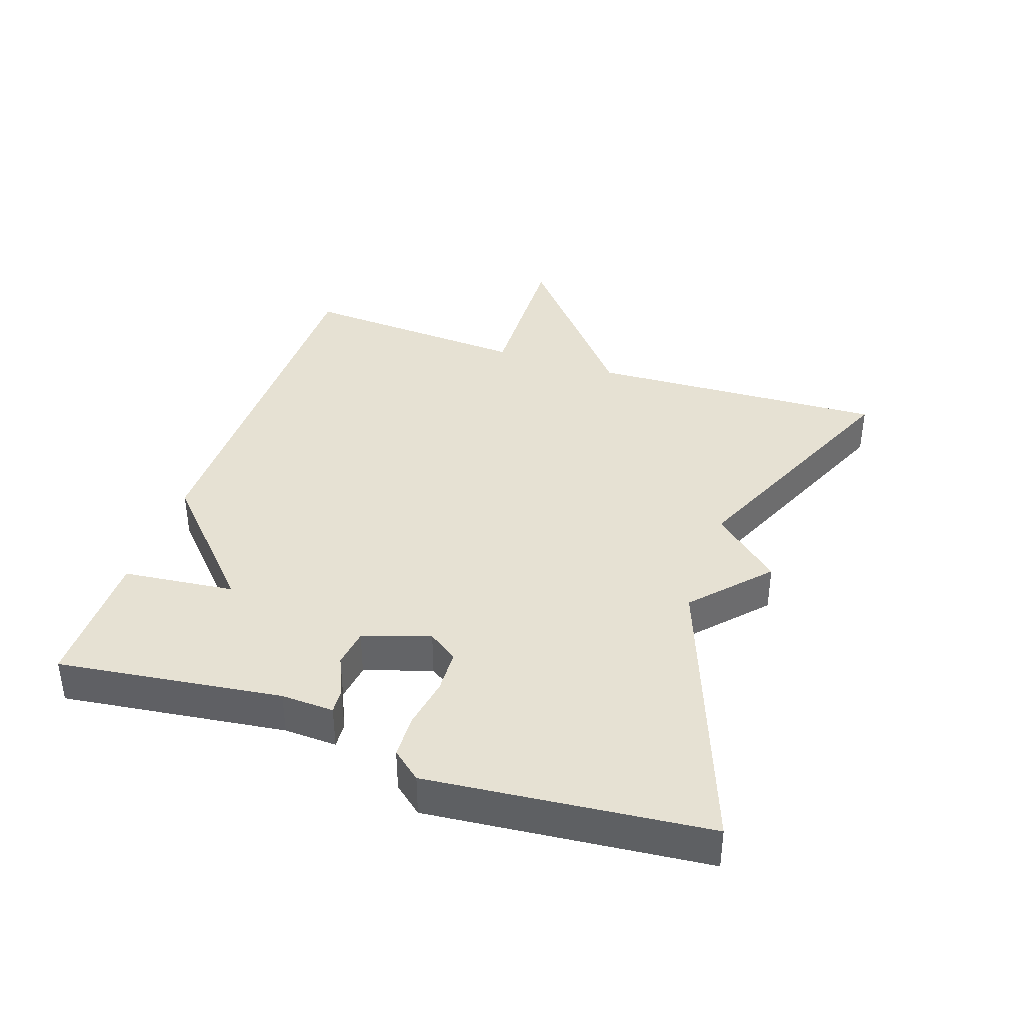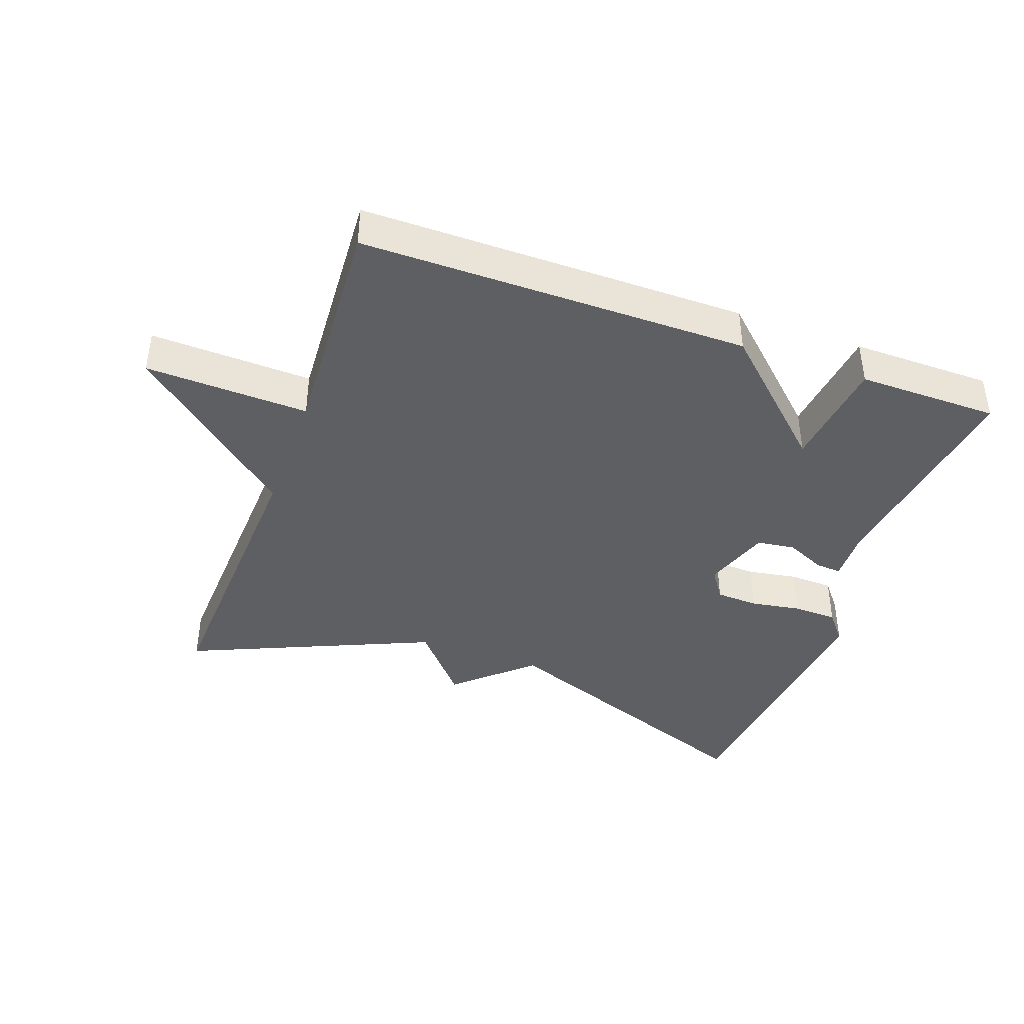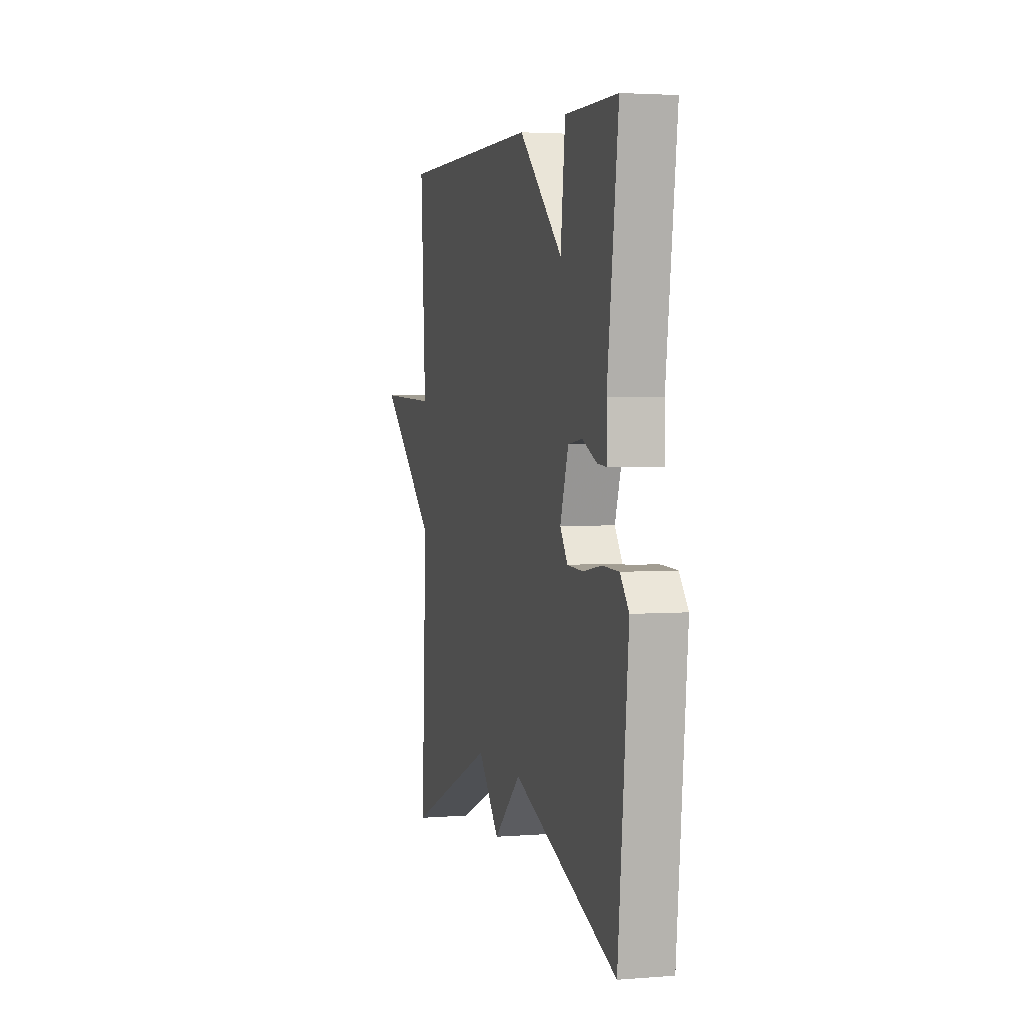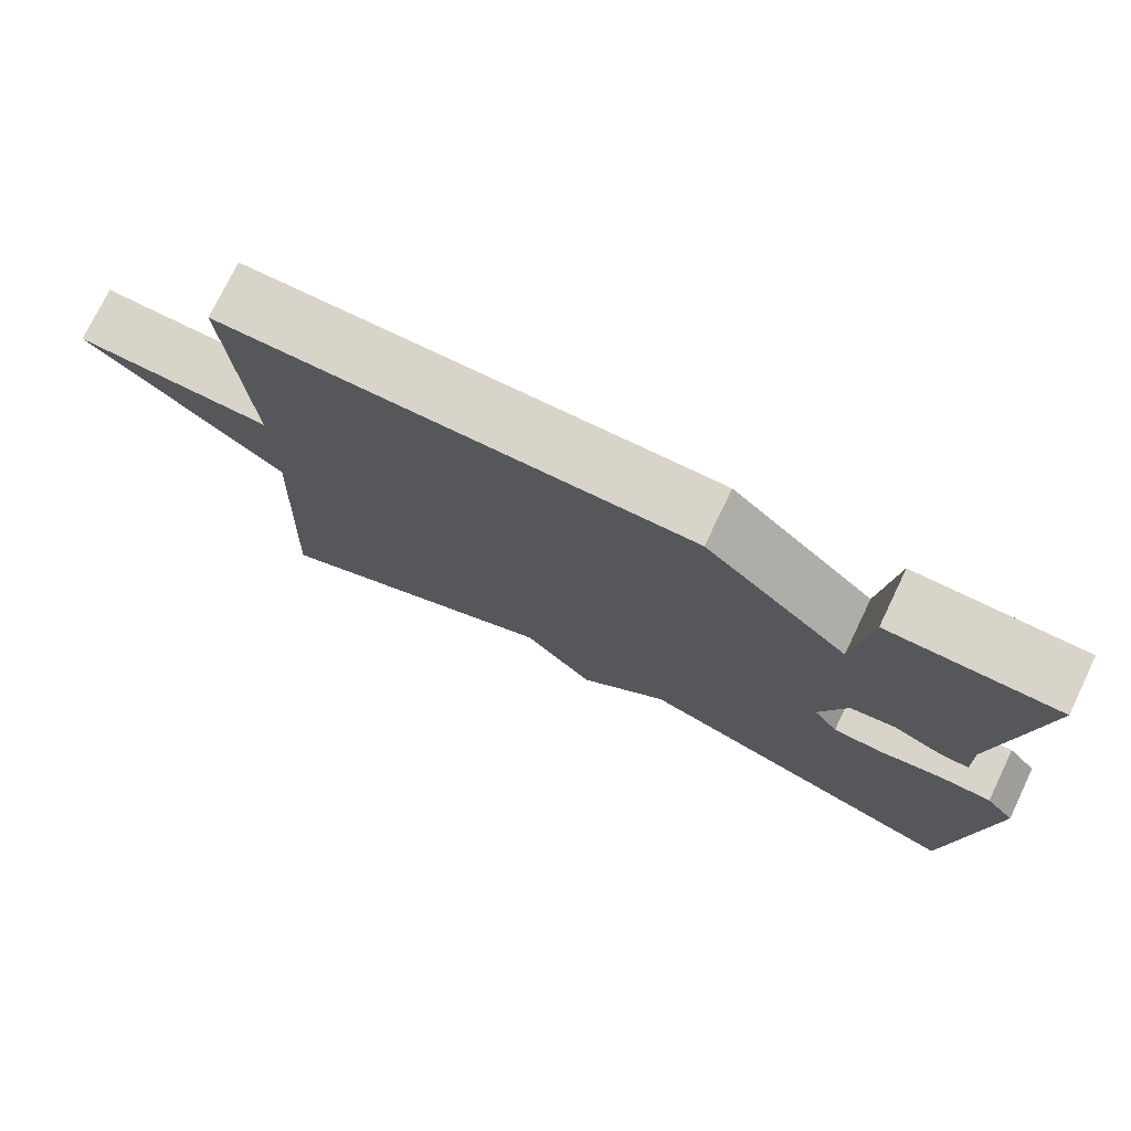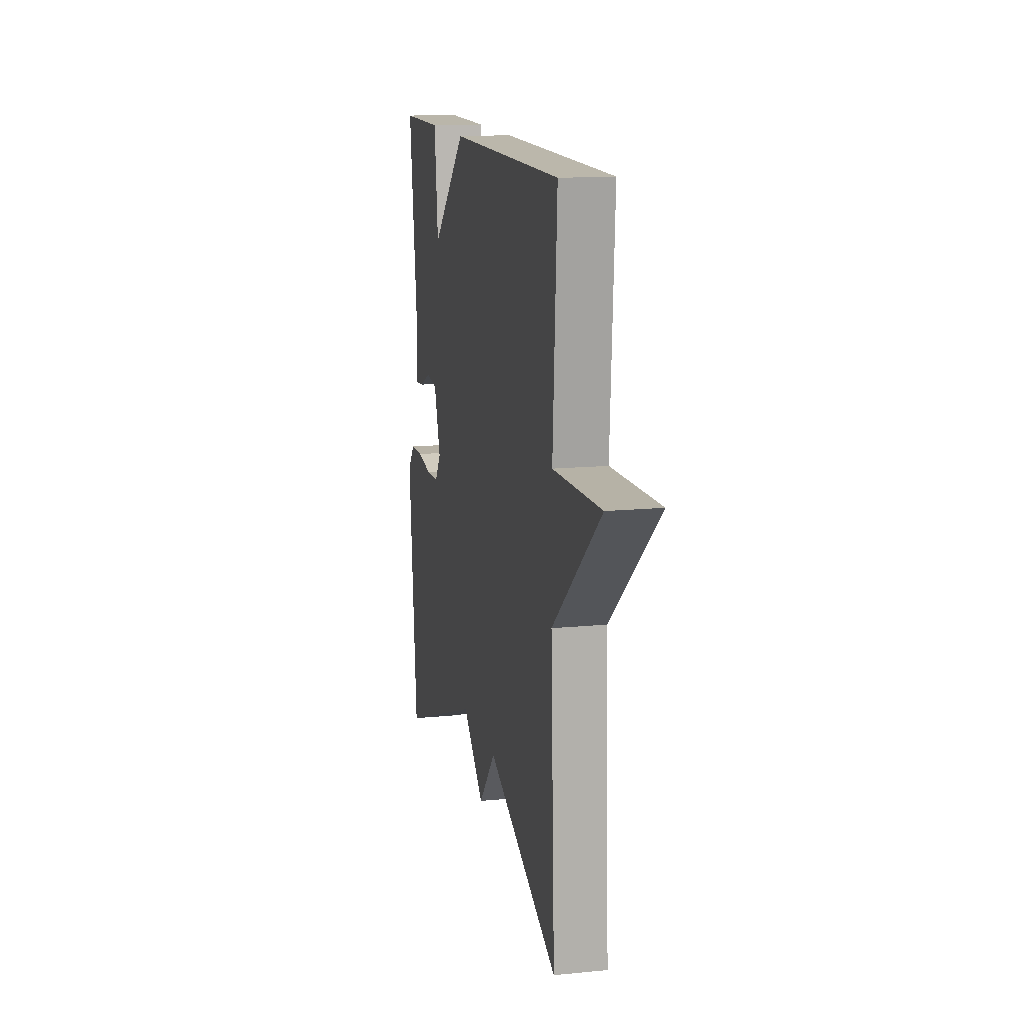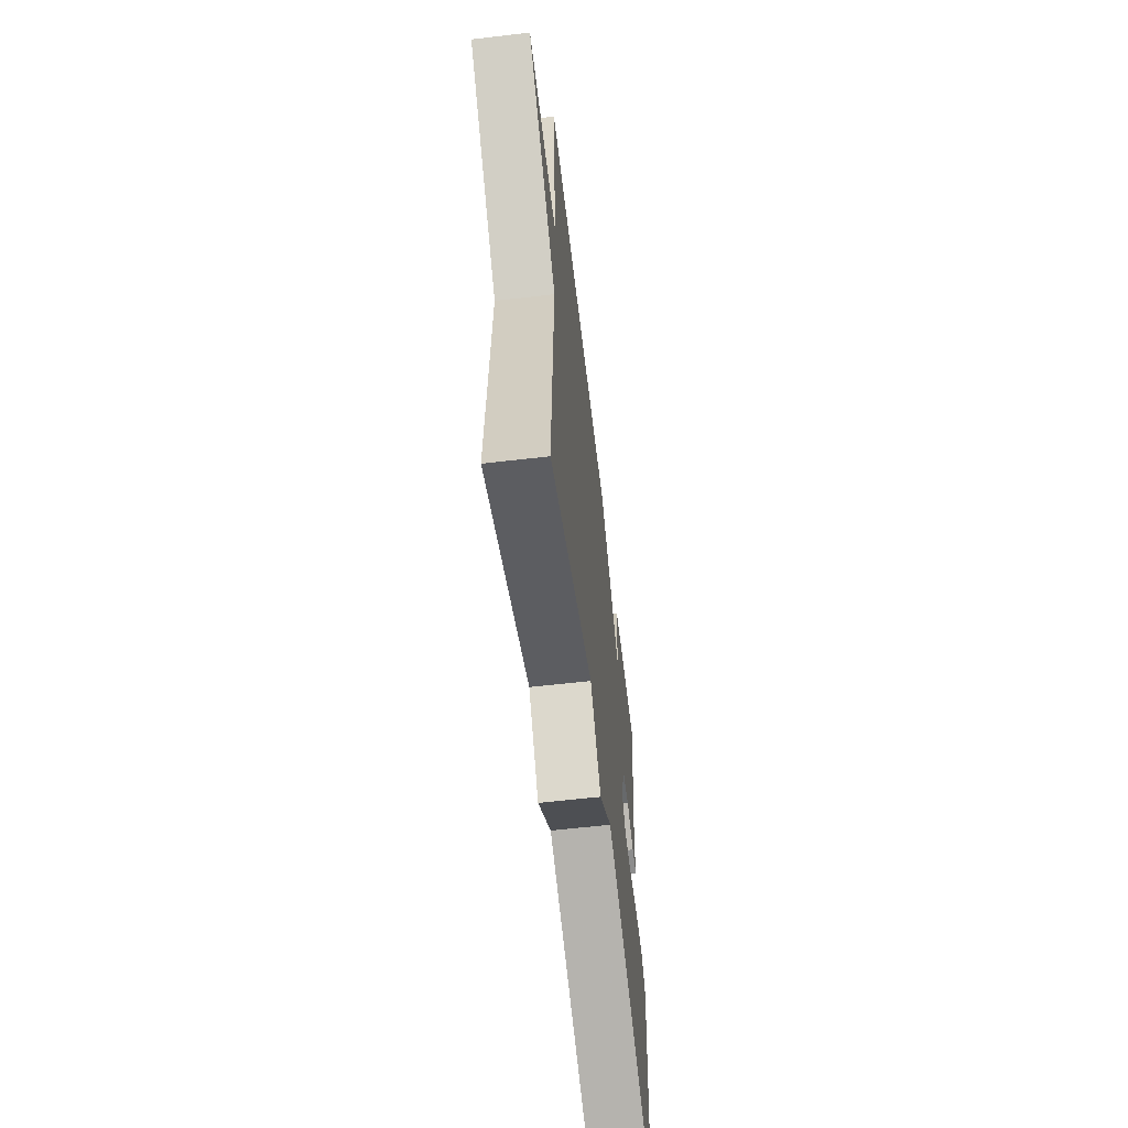
<metadata>
{"format":"obj","ext":"obj","renderer":"f3d","projection":"perspective","resolution":1024,"background":"white","views":[{"elev":38.8,"azim":108.9,"up":"+Y"},{"elev":-41.0,"azim":-19.9,"up":"+Y"},{"elev":3.2,"azim":75.0,"up":"+Z"},{"elev":75.5,"azim":25.7,"up":"+Z"},{"elev":14.1,"azim":-102.3,"up":"+Z"},{"elev":-60.3,"azim":-83.2,"up":"+Z"}]}
</metadata>
<code>
v 0.5 0.07 -0.5
v 0.07 0.07 -0.339
v -0.042 0.07 -0.441
v -0.13 0.07 -0.339
v -0.5 0.07 -0.5
v -0.479 0.07 -0.049
v -0.726 0.07 0.159
v -0.479 0.07 0.151
v -0.5 0.07 0.5
v 0.086 0.07 0.501
v 0.267 0.07 0.332
v 0.286 0.07 0.501
v 0.5 0.07 0.5
v 0.455 0.07 0.162
v 0.458 0.07 0.082
v 0.419 0.07 0.085
v 0.359 0.07 0.112
v 0.301 0.07 0.104
v 0.267 0.07 0.003
v 0.298 0.07 -0.042
v 0.363 0.07 -0.045
v 0.439 0.07 -0.032
v 0.506 0.07 -0.034
v 0.542 0.07 -0.078
v 0.5 0 -0.5
v 0.07 0 -0.339
v -0.042 0 -0.441
v -0.13 0 -0.339
v -0.5 0 -0.5
v -0.479 0 -0.049
v -0.726 0 0.159
v -0.479 0 0.151
v -0.5 0 0.5
v 0.086 0 0.501
v 0.267 0 0.332
v 0.286 0 0.501
v 0.5 0 0.5
v 0.455 0 0.162
v 0.458 0 0.082
v 0.419 0 0.085
v 0.359 0 0.112
v 0.301 0 0.104
v 0.267 0 0.003
v 0.298 0 -0.042
v 0.363 0 -0.045
v 0.439 0 -0.032
v 0.506 0 -0.034
v 0.542 0 -0.078
f 24 1 2
f 23 24 2
f 22 23 2
f 21 22 2
f 2 3 4
f 21 2 4
f 20 21 4
f 4 5 6
f 20 4 6
f 19 20 6
f 6 7 8
f 19 6 8
f 18 19 8
f 9 10 11
f 8 9 11
f 18 8 11
f 17 18 11
f 17 11 12
f 16 17 12
f 15 16 12
f 14 15 12
f 12 13 14
f 26 25 48
f 26 48 47
f 26 47 46
f 26 46 45
f 28 27 26
f 28 26 45
f 28 45 44
f 30 29 28
f 30 28 44
f 30 44 43
f 32 31 30
f 32 30 43
f 32 43 42
f 35 34 33
f 35 33 32
f 35 32 42
f 35 42 41
f 36 35 41
f 36 41 40
f 36 40 39
f 36 39 38
f 38 37 36
f 1 25 26 2
f 2 26 27 3
f 3 27 28 4
f 4 28 29 5
f 5 29 30 6
f 6 30 31 7
f 7 31 32 8
f 8 32 33 9
f 9 33 34 10
f 10 34 35 11
f 11 35 36 12
f 12 36 37 13
f 13 37 38 14
f 14 38 39 15
f 15 39 40 16
f 16 40 41 17
f 17 41 42 18
f 18 42 43 19
f 19 43 44 20
f 20 44 45 21
f 21 45 46 22
f 22 46 47 23
f 23 47 48 24
f 24 48 25 1

</code>
